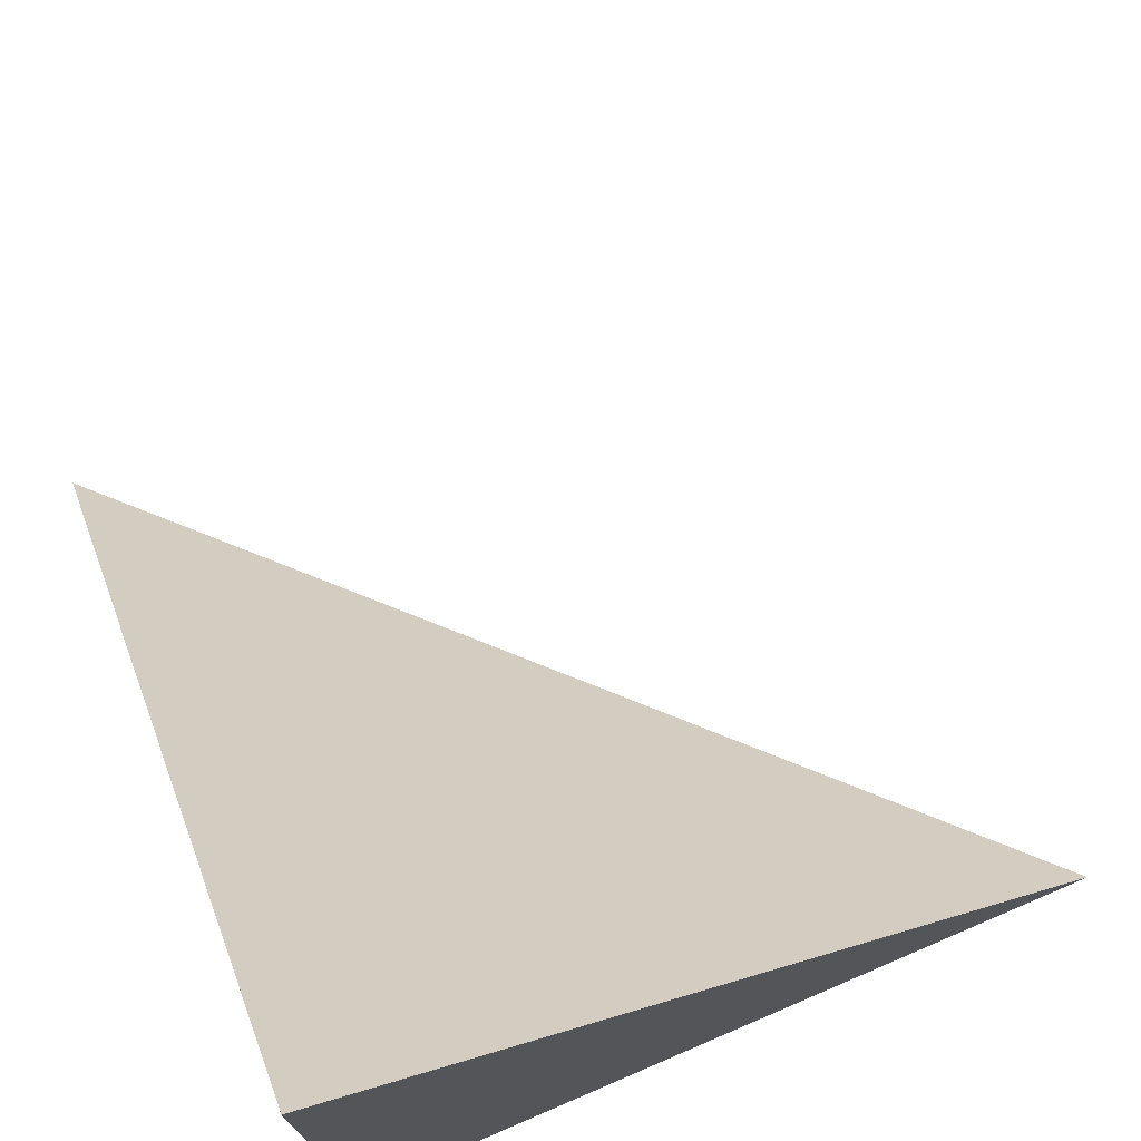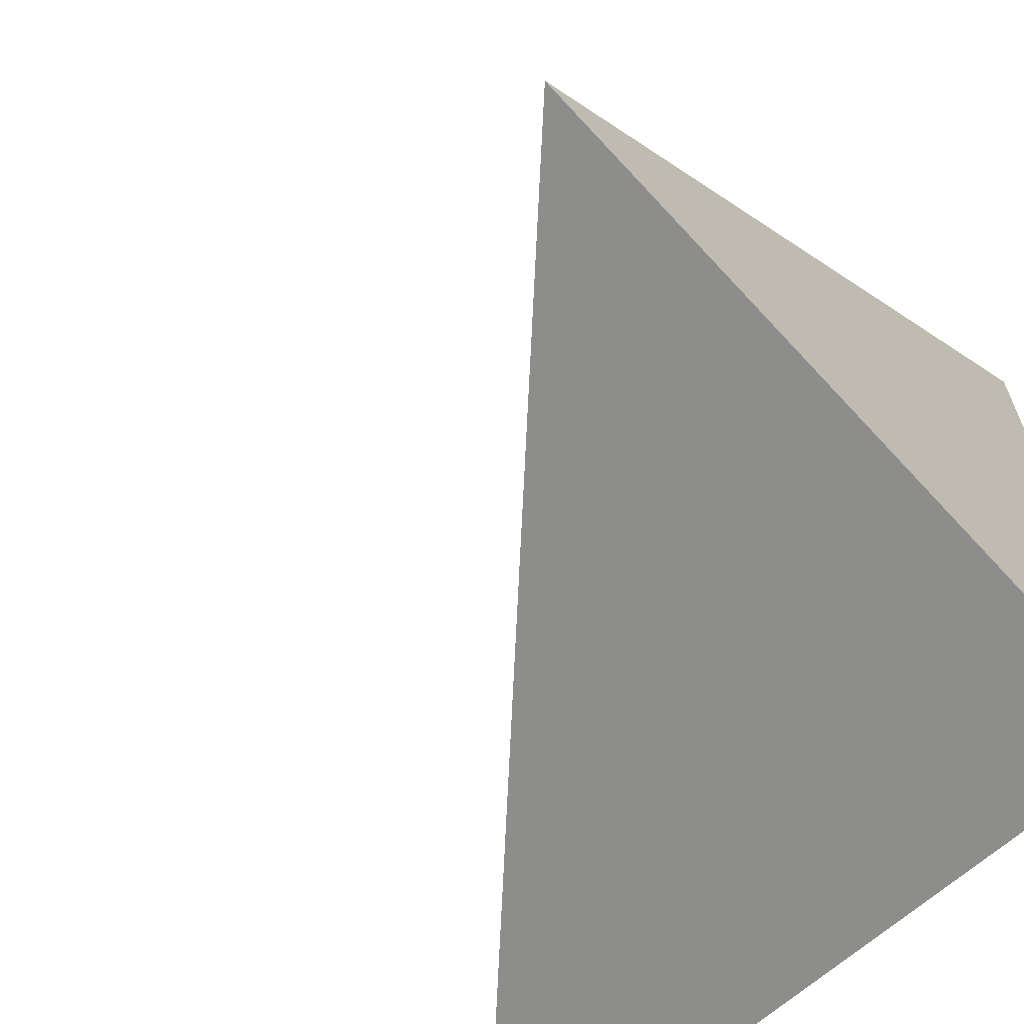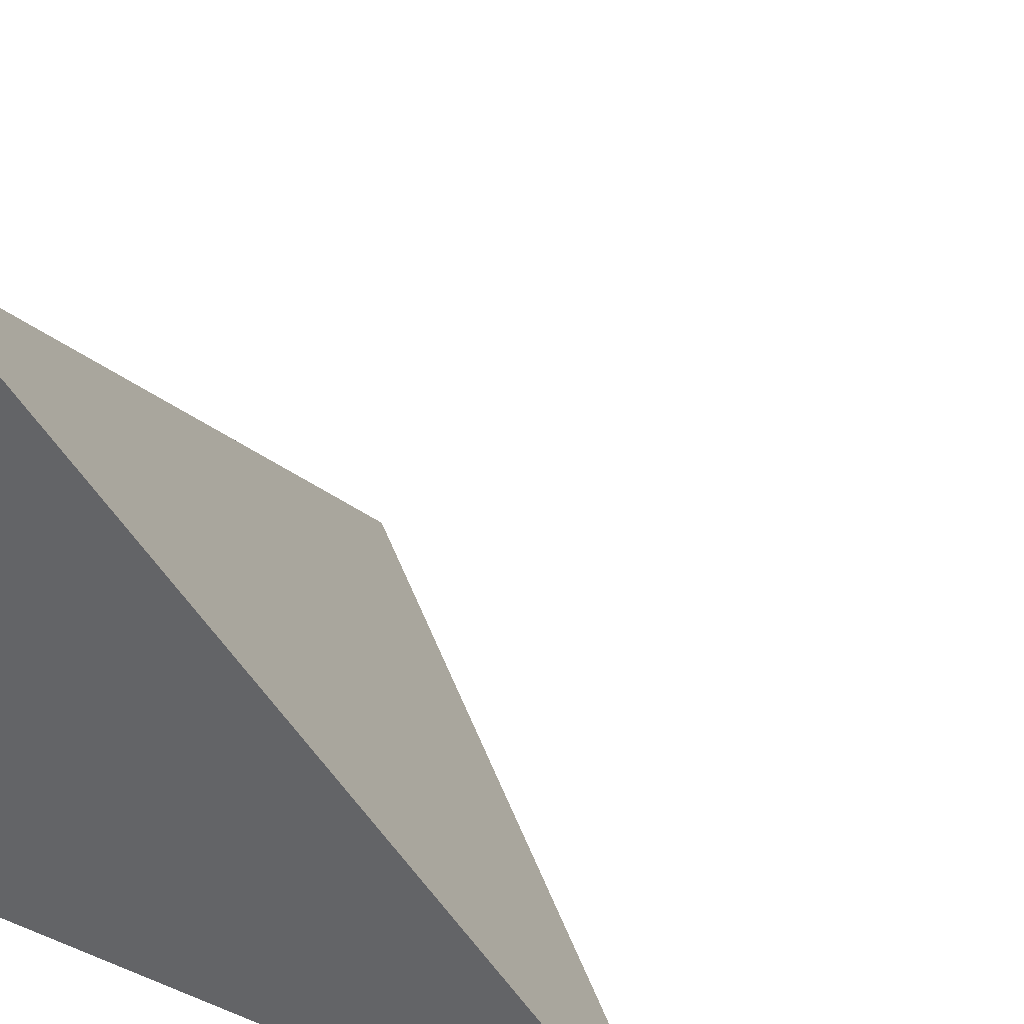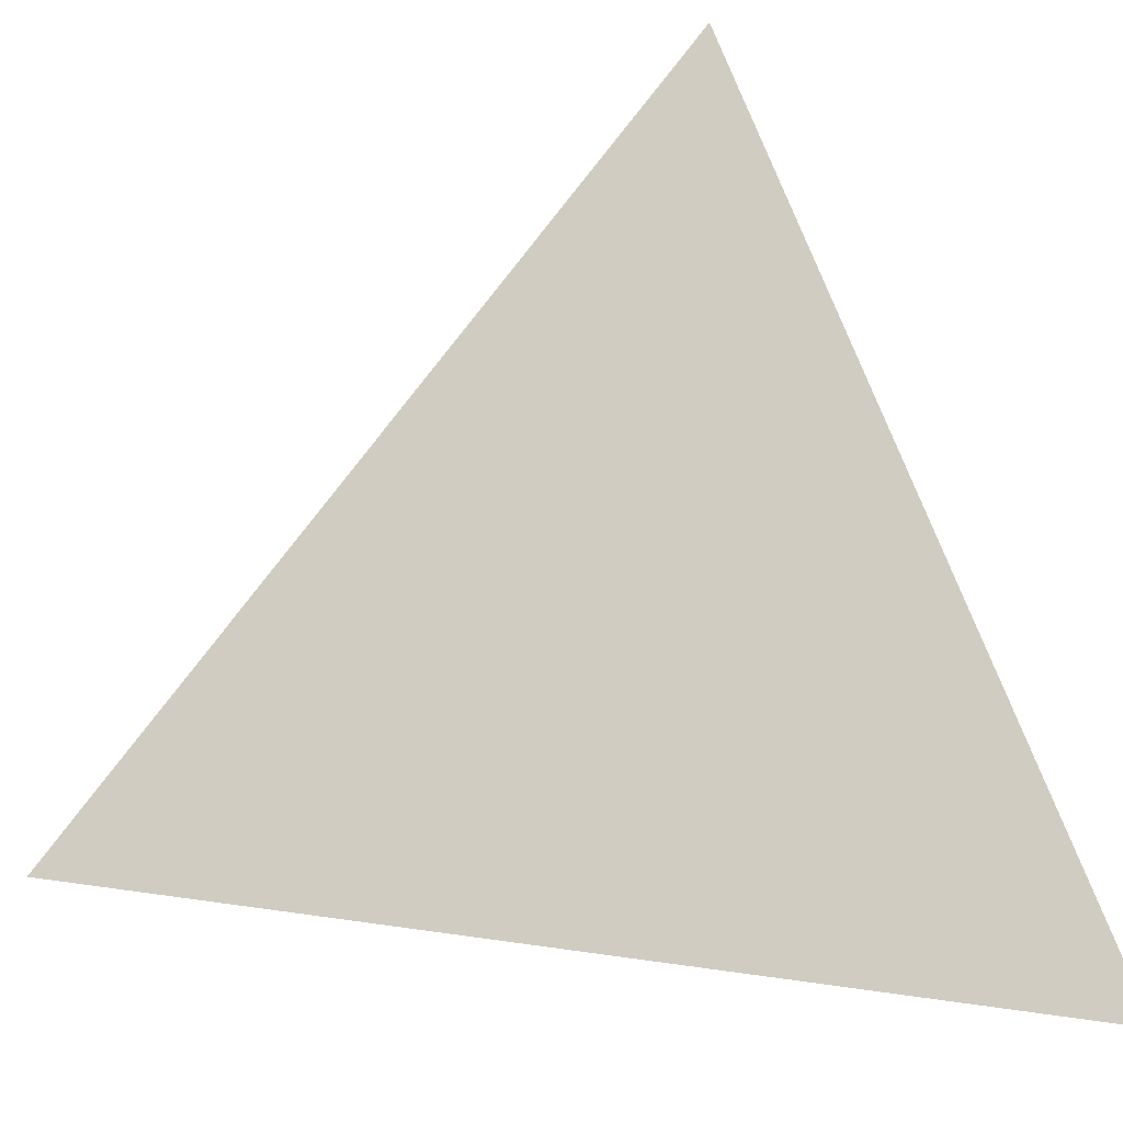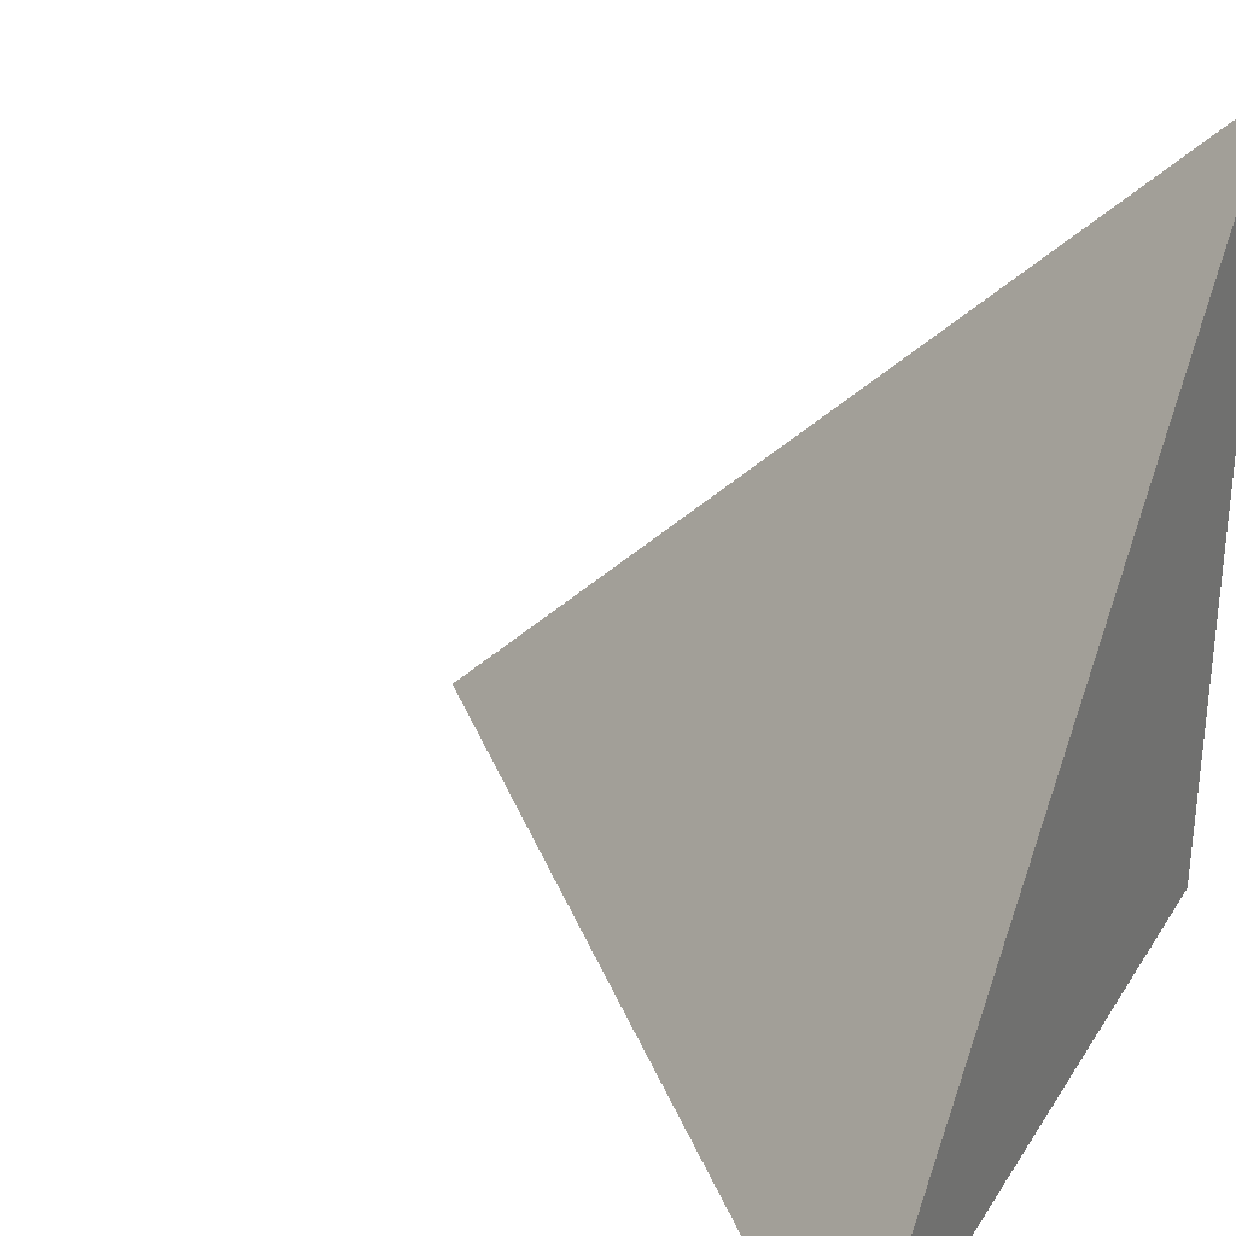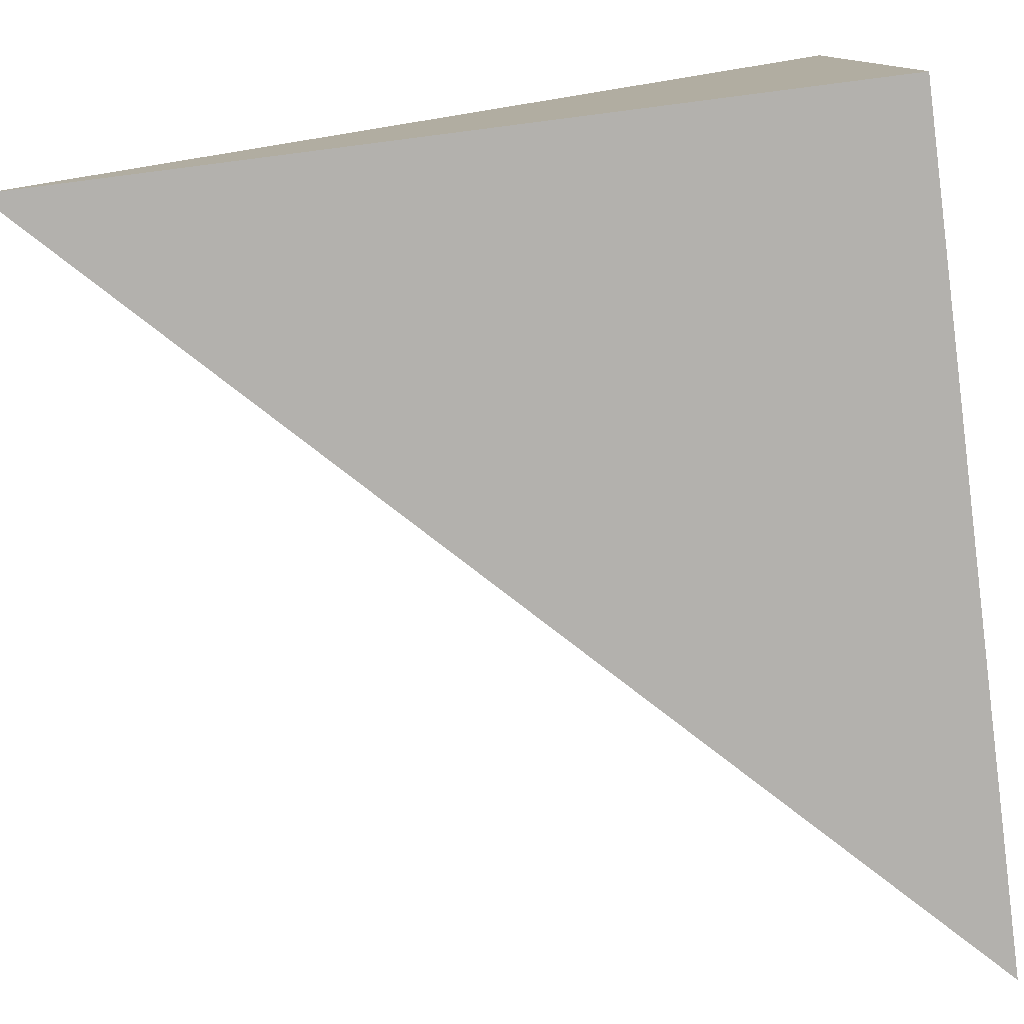
<metadata>
{"format":"obj","ext":"obj","renderer":"f3d","projection":"perspective","resolution":1024,"background":"white","views":[{"elev":74.1,"azim":-113.2,"up":"+Y"},{"elev":-64.4,"azim":-137.6,"up":"+Z"},{"elev":35.3,"azim":-61.9,"up":"+Y"},{"elev":20.4,"azim":60.9,"up":"+Y"},{"elev":30.7,"azim":117.2,"up":"+Y"},{"elev":-79.3,"azim":-172.7,"up":"+Y"}]}
</metadata>
<code>
o RenderObject.004
v 0.5 -0.5 -0.5
v -0.5 -0.5 -0.5
v -0.5 0.5 -0.5
v -0.5 -0.5 0.5
f 1 2 3
f 4 3 2
f 4 2 1
f 3 4 1

</code>
